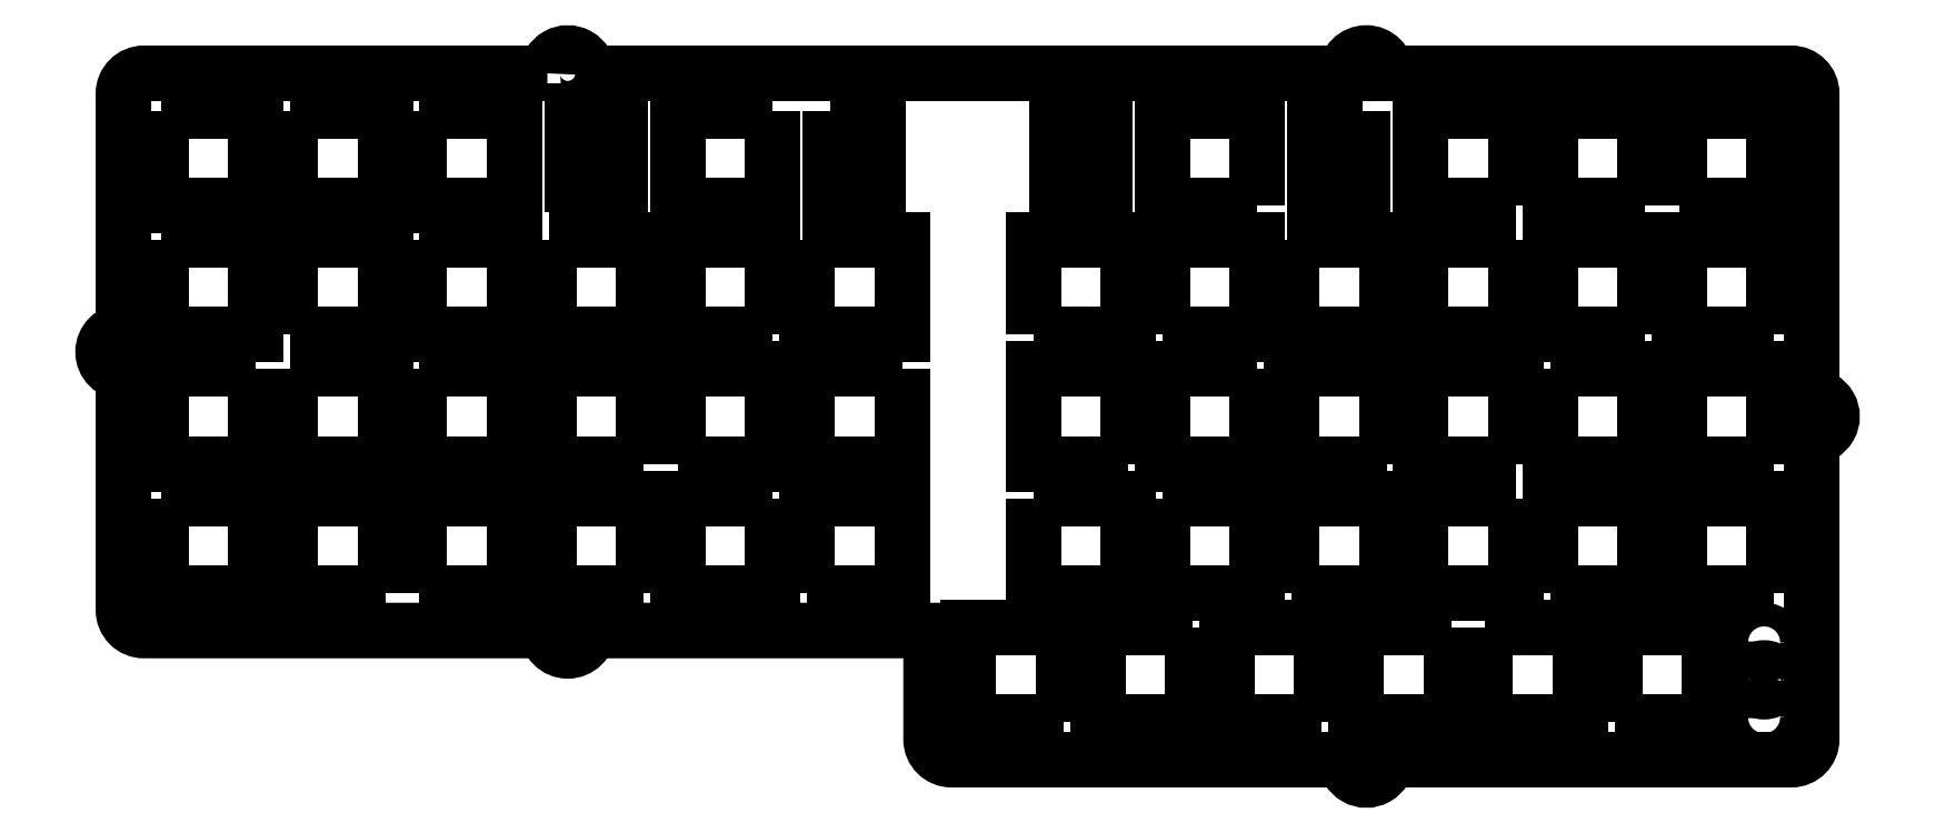
<metadata>
{"format":"dxf","ext":"dxf","renderer":"ezdxf+matplotlib","layout":"modelspace","background":"white","min_lineweight":24,"dpi":150}
</metadata>
<code>
0
SECTION
2
ENTITIES
0
LWPOLYLINE
8
0
90
4
70
1
43
0
10
-35.58
20
-12.05
10
-21.58
20
-12.05
10
-21.58
20
-26.05
10
-35.58
20
-26.05
0
LWPOLYLINE
8
0
90
4
70
1
43
0
10
-40.63
20
-12.05
10
-40.63
20
-26.05
10
-54.63
20
-26.05
10
-54.63
20
-12.05
0
LWPOLYLINE
8
0
90
4
70
1
43
0
10
-59.68
20
-26.05
10
-73.67
20
-26.05
10
-73.67
20
-12.05
10
-59.68
20
-12.05
0
CIRCLE
8
0
10
5.513
20
-25.33
30
0
40
1.75
210
0
220
-0
230
1
0
LWPOLYLINE
8
0
90
4
70
1
43
0
10
-97.78
20
-26.05
10
-111.8
20
-26.05
10
-111.8
20
-12.05
10
-97.78
20
-12.05
0
LWPOLYLINE
8
0
90
4
70
1
43
0
10
-78.73
20
-12.05
10
-78.73
20
-26.05
10
-92.73
20
-26.05
10
-92.73
20
-12.05
0
CIRCLE
8
0
10
5.513
20
-19.8
30
0
40
1.75
210
0
220
-0
230
1
0
LWPOLYLINE
8
0
90
4
70
1
43
0
10
-16.53
20
-26.05
10
-16.53
20
-12.05
10
-2.525
20
-12.05
10
-2.525
20
-26.05
0
CIRCLE
8
0
10
5.513
20
-14.27
30
0
40
1.75
210
0
220
-0
230
1
0
LWPOLYLINE
8
0
90
23
70
1
43
0
10
-173.9
20
69.68
10
-233.4
20
69.67
42
0.4142
10
-236.4
20
66.68
10
-236.4
20
31.58
42
1
10
-236.4
20
25.58
10
-236.4
20
-9.525
42
0.4142
10
-233.4
20
-12.52
10
-173.9
20
-12.52
42
1
10
-167.9
20
-12.52
10
-117.3
20
-12.52
10
-117.3
20
-28.57
42
0.4142
10
-114.3
20
-31.57
10
-56.14
20
-31.57
42
1
10
-50.14
20
-31.58
10
9.525
20
-31.58
42
0.4142
10
12.52
20
-28.58
10
12.52
20
16.05
42
1
10
12.53
20
22.05
10
12.53
20
66.67
42
0.4142
10
9.525
20
69.67
10
-50.14
20
69.67
42
1
10
-56.14
20
69.68
10
-167.9
20
69.67
42
1
0
LWPOLYLINE
8
0
90
4
70
1
43
0
10
-7
20
50.15
10
-7
20
64.15
10
7
20
64.15
10
7
20
50.15
0
LWPOLYLINE
8
0
90
4
70
1
43
0
10
-135.6
20
-7
10
-135.6
20
7
10
-121.6
20
7
10
-121.6
20
-7
0
LWPOLYLINE
8
0
90
4
70
1
43
0
10
-192.7
20
64.15
10
-178.7
20
64.15
10
-178.7
20
50.15
10
-192.7
20
50.15
0
LWPOLYLINE
8
0
90
4
70
1
43
0
10
-230.8
20
7
10
-216.8
20
7
10
-216.8
20
-7
10
-230.8
20
-7
0
LWPOLYLINE
8
0
90
4
70
1
43
0
10
-102.3
20
7
10
-88.25
20
7
10
-88.25
20
-7
10
-102.3
20
-7
0
LWPOLYLINE
8
0
90
4
70
1
43
0
10
-154.6
20
12.05
10
-154.6
20
26.05
10
-140.6
20
26.05
10
-140.6
20
12.05
0
LWPOLYLINE
8
0
90
4
70
1
43
0
10
-140.6
20
31.1
10
-154.6
20
31.1
10
-154.6
20
45.1
10
-140.6
20
45.1
0
LWPOLYLINE
8
0
90
4
70
1
43
0
10
-83.2
20
31.1
10
-83.2
20
45.1
10
-69.2
20
45.1
10
-69.2
20
31.1
0
LWPOLYLINE
8
0
90
4
70
1
43
0
10
-211.8
20
26.05
10
-197.8
20
26.05
10
-197.8
20
12.05
10
-211.8
20
12.05
0
LWPOLYLINE
8
0
90
4
70
1
43
0
10
-121.6
20
26.05
10
-121.6
20
12.05
10
-135.6
20
12.05
10
-135.6
20
26.05
0
LWPOLYLINE
8
0
90
4
70
1
43
0
10
-31.1
20
12.05
10
-45.1
20
12.05
10
-45.1
20
26.05
10
-31.1
20
26.05
0
LWPOLYLINE
8
0
90
4
70
1
43
0
10
-50.15
20
12.05
10
-64.15
20
12.05
10
-64.15
20
26.05
10
-50.15
20
26.05
0
LWPOLYLINE
8
0
90
4
70
1
43
0
10
-26.05
20
26.05
10
-12.05
20
26.05
10
-12.05
20
12.05
10
-26.05
20
12.05
0
LWPOLYLINE
8
0
90
4
70
1
43
0
10
-211.8
20
64.15
10
-197.8
20
64.15
10
-197.8
20
50.15
10
-211.8
20
50.15
0
LWPOLYLINE
8
0
90
4
70
1
43
0
10
-192.7
20
26.05
10
-178.7
20
26.05
10
-178.7
20
12.05
10
-192.7
20
12.05
0
LWPOLYLINE
8
0
90
4
70
1
43
0
10
-64.15
20
45.1
10
-50.15
20
45.1
10
-50.15
20
31.1
10
-64.15
20
31.1
0
LWPOLYLINE
8
0
90
4
70
1
43
0
10
-12.05
20
31.1
10
-26.05
20
31.1
10
-26.05
20
45.1
10
-12.05
20
45.1
0
LWPOLYLINE
8
0
90
4
70
1
43
0
10
-216.8
20
26.05
10
-216.8
20
12.05
10
-230.8
20
12.05
10
-230.8
20
26.05
0
LWPOLYLINE
8
0
90
4
70
1
43
0
10
7
20
-7
10
-7
20
-7
10
-7
20
7
10
7
20
7
0
LWPOLYLINE
8
0
90
4
70
1
43
0
10
-170.2
20
49.15
10
-170.2
20
64.15
10
-163.2
20
64.15
10
-163.2
20
49.15
0
LWPOLYLINE
8
0
90
4
70
1
43
0
10
-31.1
20
50.15
10
-45.1
20
50.15
10
-45.1
20
64.15
10
-31.1
20
64.15
0
LWPOLYLINE
8
0
90
4
70
1
43
0
10
-211.8
20
31.1
10
-211.8
20
45.1
10
-197.8
20
45.1
10
-197.8
20
31.1
0
LWPOLYLINE
8
0
90
4
70
1
43
0
10
-140.6
20
64.15
10
-140.6
20
50.15
10
-154.6
20
50.15
10
-154.6
20
64.15
0
LWPOLYLINE
8
0
90
4
70
1
43
0
10
-230.8
20
64.15
10
-216.8
20
64.15
10
-216.8
20
50.15
10
-230.8
20
50.15
0
LWPOLYLINE
8
0
90
4
70
1
43
0
10
-64.15
20
-7
10
-64.15
20
7
10
-50.15
20
7
10
-50.15
20
-7
0
LWPOLYLINE
8
0
90
4
70
1
43
0
10
-192.7
20
-7
10
-192.7
20
7
10
-178.7
20
7
10
-178.7
20
-7
0
LWPOLYLINE
8
0
90
4
70
1
43
0
10
-230.8
20
45.1
10
-216.8
20
45.1
10
-216.8
20
31.1
10
-230.8
20
31.1
0
LWPOLYLINE
8
0
90
4
70
1
43
0
10
-132.1
20
64.15
10
-125.1
20
64.15
10
-125.1
20
49.15
10
-132.1
20
49.15
0
LWPOLYLINE
8
0
90
4
70
1
43
0
10
-88.25
20
12.05
10
-102.3
20
12.05
10
-102.3
20
26.05
10
-88.25
20
26.05
0
LWPOLYLINE
8
0
90
4
70
1
43
0
10
-53.65
20
64.15
10
-53.65
20
49.15
10
-60.65
20
49.15
10
-60.65
20
64.15
0
LWPOLYLINE
8
0
90
4
70
1
43
0
10
-159.7
20
-7
10
-173.7
20
-7
10
-173.7
20
7
10
-159.7
20
7
0
LWPOLYLINE
8
0
90
4
70
1
43
0
10
-102.3
20
31.1
10
-102.3
20
45.1
10
-88.25
20
45.1
10
-88.25
20
31.1
0
LWPOLYLINE
8
0
90
4
70
1
43
0
10
-83.2
20
7
10
-69.2
20
7
10
-69.2
20
-7
10
-83.2
20
-7
0
LWPOLYLINE
8
0
90
4
70
1
43
0
10
-69.2
20
50.15
10
-83.2
20
50.15
10
-83.2
20
64.15
10
-69.2
20
64.15
0
LWPOLYLINE
8
0
90
4
70
1
43
0
10
-91.75
20
49.15
10
-98.75
20
49.15
10
-98.75
20
64.15
10
-91.75
20
64.15
0
LWPOLYLINE
8
0
90
4
70
1
43
0
10
-31.1
20
7
10
-31.1
20
-7
10
-45.1
20
-7
10
-45.1
20
7
0
LWPOLYLINE
8
0
90
4
70
1
43
0
10
-173.7
20
45.1
10
-159.7
20
45.1
10
-159.7
20
31.1
10
-173.7
20
31.1
0
LWPOLYLINE
8
0
90
4
70
1
43
0
10
-31.1
20
45.1
10
-31.1
20
31.1
10
-45.1
20
31.1
10
-45.1
20
45.1
0
LWPOLYLINE
8
0
90
4
70
1
43
0
10
-135.6
20
45.1
10
-121.6
20
45.1
10
-121.6
20
31.1
10
-135.6
20
31.1
0
LWPOLYLINE
8
0
90
4
70
1
43
0
10
7
20
31.1
10
-7
20
31.1
10
-7
20
45.1
10
7
20
45.1
0
LWPOLYLINE
8
0
90
4
70
1
43
0
10
-159.7
20
12.05
10
-173.7
20
12.05
10
-173.7
20
26.05
10
-159.7
20
26.05
0
LWPOLYLINE
8
0
90
4
70
1
43
0
10
-69.2
20
26.05
10
-69.2
20
12.05
10
-83.2
20
12.05
10
-83.2
20
26.05
0
LWPOLYLINE
8
0
90
4
70
1
43
0
10
-140.6
20
7
10
-140.6
20
-7
10
-154.6
20
-7
10
-154.6
20
7
0
LWPOLYLINE
8
0
90
4
70
1
43
0
10
-12.05
20
50.15
10
-26.05
20
50.15
10
-26.05
20
64.15
10
-12.05
20
64.15
0
LWPOLYLINE
8
0
90
4
70
1
43
0
10
-26.05
20
-7
10
-26.05
20
7
10
-12.05
20
7
10
-12.05
20
-7
0
LWPOLYLINE
8
0
90
4
70
1
43
0
10
7
20
12.05
10
-7
20
12.05
10
-7
20
26.05
10
7
20
26.05
0
LWPOLYLINE
8
0
90
4
70
1
43
0
10
-192.7
20
45.1
10
-178.7
20
45.1
10
-178.7
20
31.1
10
-192.7
20
31.1
0
LWPOLYLINE
8
0
90
4
70
1
43
0
10
-197.8
20
-7
10
-211.8
20
-7
10
-211.8
20
7
10
-197.8
20
7
0
ENDSEC
0
EOF

</code>
